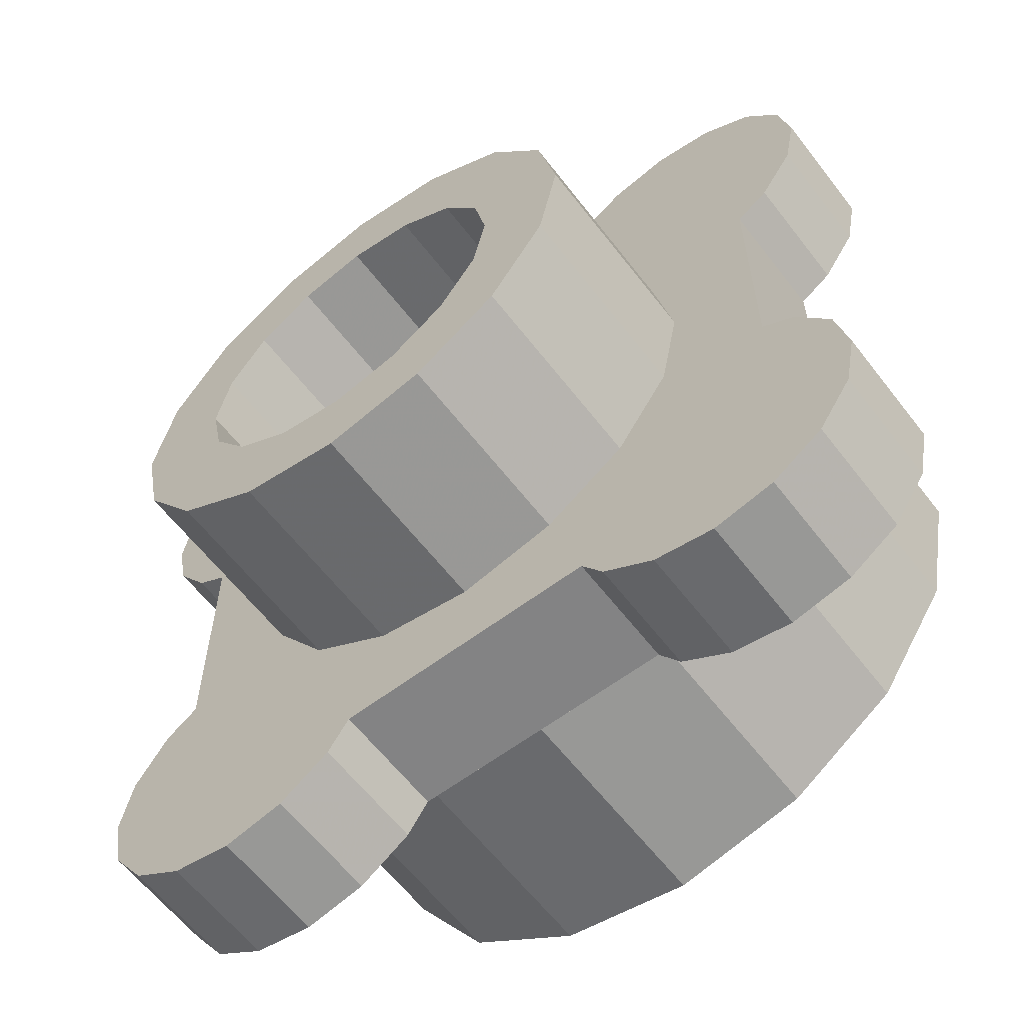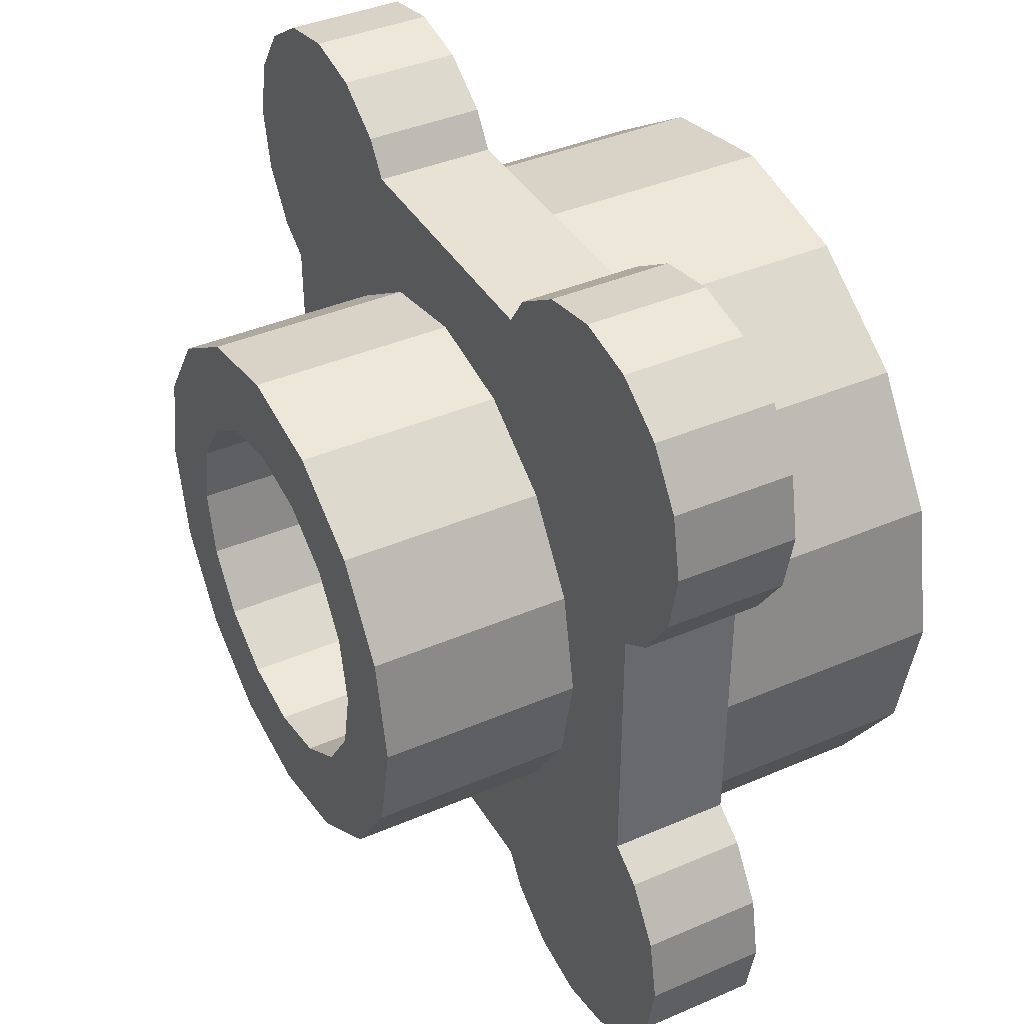
<metadata>
{"format":"obj","ext":"obj","renderer":"f3d","projection":"perspective","resolution":1024,"background":"white","views":[{"elev":-61.2,"azim":-142.5,"up":"+Z"},{"elev":39.8,"azim":-118.1,"up":"+Z"}]}
</metadata>
<code>
o Part.1
v 3.003 0.02 1.244
v 2.298 0.02 2.298
v 1.244 0.02 3.003
v 1.244 2.1 3.003
v 2.298 2.1 2.298
v 3.003 2.1 1.244
v 2.217 0.02 0.918
v 1.697 0.02 1.697
v 0.918 0.02 2.217
v 0.918 2.1 2.217
v 1.697 2.1 1.697
v 2.217 2.1 0.918
v 0.739 2.1 0.306
v 0.566 2.1 0.566
v 0.306 2.1 0.739
v 0.306 3 0.739
v 0.566 3 0.566
v 0.739 3 0.306
v 1.478 3 0.612
v 1.131 3 1.131
v 0.612 3 1.478
v 0.612 5 1.478
v 1.131 5 1.131
v 1.478 5 0.612
v 2.217 5 0.918
v 1.697 5 1.697
v 0.918 5 2.217
v 0.918 3.18 2.217
v 1.697 3.18 1.697
v 2.217 3.18 0.918
v 2.5 3.18 2.5
v 3.25 2.1 1.232
v 3.561 2.1 1.439
v 3.886 2.1 1.926
v 4 2.1 2.5
v 3.886 2.1 3.074
v 3.561 2.1 3.561
v 3.074 2.1 3.886
v 2.5 2.1 4
v 1.926 2.1 3.886
v 1.439 2.1 3.561
v 1.232 2.1 3.25
v 1.232 3.18 3.25
v 1.439 3.18 3.561
v 1.926 3.18 3.886
v 2.5 3.18 4
v 3.074 3.18 3.886
v 3.561 3.18 3.561
v 3.886 3.18 3.074
v 4 3.18 2.5
v 3.886 3.18 1.926
v 3.561 3.18 1.439
v 3.25 3.18 1.232
v -3.003 0.02 1.244
v -2.298 0.02 2.298
v -1.244 0.02 3.003
v 0 0.02 3.25
v -1.244 2.1 3.003
v -2.298 2.1 2.298
v -3.003 2.1 1.244
v -2.217 0.02 0.918
v -1.697 0.02 1.697
v -0.918 0.02 2.217
v 0 0.02 2.4
v 0 2.1 2.4
v -0.918 2.1 2.217
v -1.697 2.1 1.697
v -2.217 2.1 0.918
v -0.739 2.1 0.306
v -0.566 2.1 0.566
v -0.306 2.1 0.739
v 0 2.1 0.8
v 0 3 0.8
v -0.306 3 0.739
v -0.566 3 0.566
v -0.739 3 0.306
v -1.478 3 0.612
v -1.131 3 1.131
v -0.612 3 1.478
v 0 3 1.6
v 0 5 1.6
v -0.612 5 1.478
v -1.131 5 1.131
v -1.478 5 0.612
v -2.217 5 0.918
v -1.697 5 1.697
v -0.918 5 2.217
v 0 5 2.4
v 0 3.18 2.4
v -0.918 3.18 2.217
v -1.697 3.18 1.697
v -2.217 3.18 0.918
v -2.5 3.18 2.5
v -3.25 2.1 1.232
v -3.561 2.1 1.439
v -3.886 2.1 1.926
v -4 2.1 2.5
v -3.886 2.1 3.074
v -3.561 2.1 3.561
v -3.074 2.1 3.886
v -2.5 2.1 4
v -1.926 2.1 3.886
v -1.439 2.1 3.561
v -1.232 2.1 3.25
v -1.232 3.18 3.25
v -1.439 3.18 3.561
v -1.926 3.18 3.886
v -2.5 3.18 4
v -3.074 3.18 3.886
v -3.561 3.18 3.561
v -3.886 3.18 3.074
v -4 3.18 2.5
v -3.886 3.18 1.926
v -3.561 3.18 1.439
v -3.25 3.18 1.232
v 0 3.18 3.25
v 0 2.1 3.25
v 3.25 0.02 0
v 3.003 0.02 -1.244
v 2.298 0.02 -2.298
v 1.244 0.02 -3.003
v 1.244 2.1 -3.003
v 2.298 2.1 -2.298
v 3.003 2.1 -1.244
v 2.4 0.02 0
v 2.217 0.02 -0.918
v 1.697 0.02 -1.697
v 0.918 0.02 -2.217
v 0.918 2.1 -2.217
v 1.697 2.1 -1.697
v 2.217 2.1 -0.918
v 2.4 2.1 0
v 0.8 2.1 0
v 0.739 2.1 -0.306
v 0.566 2.1 -0.566
v 0.306 2.1 -0.739
v 0.306 3 -0.739
v 0.566 3 -0.566
v 0.739 3 -0.306
v 0.8 3 0
v 1.6 3 0
v 1.478 3 -0.612
v 1.131 3 -1.131
v 0.612 3 -1.478
v 0.612 5 -1.478
v 1.131 5 -1.131
v 1.478 5 -0.612
v 1.6 5 0
v 2.4 5 0
v 2.217 5 -0.918
v 1.697 5 -1.697
v 0.918 5 -2.217
v 0.918 3.18 -2.217
v 1.697 3.18 -1.697
v 2.217 3.18 -0.918
v 2.4 3.18 0
v 2.5 3.18 -2.5
v 3.25 2.1 -1.232
v 3.561 2.1 -1.439
v 3.886 2.1 -1.926
v 4 2.1 -2.5
v 3.886 2.1 -3.074
v 3.561 2.1 -3.561
v 3.074 2.1 -3.886
v 2.5 2.1 -4
v 1.926 2.1 -3.886
v 1.439 2.1 -3.561
v 1.232 2.1 -3.25
v 1.232 3.18 -3.25
v 1.439 3.18 -3.561
v 1.926 3.18 -3.886
v 2.5 3.18 -4
v 3.074 3.18 -3.886
v 3.561 3.18 -3.561
v 3.886 3.18 -3.074
v 4 3.18 -2.5
v 3.886 3.18 -1.926
v 3.561 3.18 -1.439
v 3.25 3.18 -1.232
v 3.25 3.18 0
v 3.25 2.1 0
v -3.25 0.02 0
v -3.003 0.02 -1.244
v -2.298 0.02 -2.298
v -1.244 0.02 -3.003
v 0 0.02 -3.25
v -1.244 2.1 -3.003
v -2.298 2.1 -2.298
v -3.003 2.1 -1.244
v -2.4 0.02 0
v -2.217 0.02 -0.918
v -1.697 0.02 -1.697
v -0.918 0.02 -2.217
v 0 0.02 -2.4
v 0 2.1 -2.4
v -0.918 2.1 -2.217
v -1.697 2.1 -1.697
v -2.217 2.1 -0.918
v -2.4 2.1 0
v -0.8 2.1 0
v -0.739 2.1 -0.306
v -0.566 2.1 -0.566
v -0.306 2.1 -0.739
v 0 2.1 -0.8
v 0 3 -0.8
v -0.306 3 -0.739
v -0.566 3 -0.566
v -0.739 3 -0.306
v -0.8 3 0
v -1.6 3 0
v -1.478 3 -0.612
v -1.131 3 -1.131
v -0.612 3 -1.478
v 0 3 -1.6
v 0 5 -1.6
v -0.612 5 -1.478
v -1.131 5 -1.131
v -1.478 5 -0.612
v -1.6 5 0
v -2.4 5 0
v -2.217 5 -0.918
v -1.697 5 -1.697
v -0.918 5 -2.217
v 0 5 -2.4
v 0 3.18 -2.4
v -0.918 3.18 -2.217
v -1.697 3.18 -1.697
v -2.217 3.18 -0.918
v -2.4 3.18 0
v -2.5 3.18 -2.5
v -3.25 2.1 -1.232
v -3.561 2.1 -1.439
v -3.886 2.1 -1.926
v -4 2.1 -2.5
v -3.886 2.1 -3.074
v -3.561 2.1 -3.561
v -3.074 2.1 -3.886
v -2.5 2.1 -4
v -1.926 2.1 -3.886
v -1.439 2.1 -3.561
v -1.232 2.1 -3.25
v -1.232 3.18 -3.25
v -1.439 3.18 -3.561
v -1.926 3.18 -3.886
v -2.5 3.18 -4
v -3.074 3.18 -3.886
v -3.561 3.18 -3.561
v -3.886 3.18 -3.074
v -4 3.18 -2.5
v -3.886 3.18 -1.926
v -3.561 3.18 -1.439
v -3.25 3.18 -1.232
v -3.25 3.18 0
v -3.25 2.1 0
v 0 3.18 -3.25
v 0 2.1 -3.25
v 3.25 0.02 0
v 3.003 0.02 1.244
v 2.298 0.02 2.298
v 1.244 0.02 3.003
v 0 0.02 3.25
v 1.244 2.1 3.003
v 2.298 2.1 2.298
v 3.003 2.1 1.244
v 2.4 0.02 0
v 2.217 0.02 0.918
v 1.697 0.02 1.697
v 0.918 0.02 2.217
v 0 0.02 2.4
v 0 2.1 2.4
v 0.918 2.1 2.217
v 1.697 2.1 1.697
v 2.217 2.1 0.918
v 2.4 2.1 0
v 0.8 2.1 0
v 0.739 2.1 0.306
v 0.566 2.1 0.566
v 0.306 2.1 0.739
v 0 2.1 0.8
v 0 3 0.8
v 0.306 3 0.739
v 0.566 3 0.566
v 0.739 3 0.306
v 0.8 3 0
v 1.6 3 0
v 1.478 3 0.612
v 1.131 3 1.131
v 0.612 3 1.478
v 0 3 1.6
v 0 5 1.6
v 0.612 5 1.478
v 1.131 5 1.131
v 1.478 5 0.612
v 1.6 5 0
v 2.4 5 0
v 2.217 5 0.918
v 1.697 5 1.697
v 0.918 5 2.217
v 0 5 2.4
v 0 3.18 2.4
v 0.918 3.18 2.217
v 1.697 3.18 1.697
v 2.217 3.18 0.918
v 2.4 3.18 0
v 1.232 2.1 3.25
v 1.232 2.1 3.25
v 0 2.1 3.25
v 0 2.1 3.25
v 0 2.1 3.25
v 3.25 2.1 1.232
v 3.25 2.1 1.232
v 3.561 2.1 1.439
v 3.25 3.18 1.232
v 3.25 3.18 1.232
v 3.886 2.1 1.926
v 4 2.1 2.5
v 3.886 2.1 3.074
v 3.561 2.1 3.561
v 3.074 2.1 3.886
v 2.5 2.1 4
v 1.926 2.1 3.886
v 1.439 2.1 3.561
v 1.232 3.18 3.25
v 1.232 3.18 3.25
v 1.439 3.18 3.561
v 1.926 3.18 3.886
v 2.5 3.18 4
v 3.074 3.18 3.886
v 3.561 3.18 3.561
v 3.886 3.18 3.074
v 4 3.18 2.5
v 3.886 3.18 1.926
v 3.561 3.18 1.439
v 3.25 2.1 0
v 3.25 2.1 0
v 3.25 2.1 0
v 0 3.18 3.25
v 3.25 3.18 0
v -3.25 0.02 0
v -3.003 0.02 1.244
v -2.298 0.02 2.298
v -1.244 0.02 3.003
v -1.244 2.1 3.003
v -2.298 2.1 2.298
v -3.003 2.1 1.244
v -2.4 0.02 0
v -2.217 0.02 0.918
v -1.697 0.02 1.697
v -0.918 0.02 2.217
v -0.918 2.1 2.217
v -1.697 2.1 1.697
v -2.217 2.1 0.918
v -2.4 2.1 0
v -0.8 2.1 0
v -0.739 2.1 0.306
v -0.566 2.1 0.566
v -0.306 2.1 0.739
v -0.306 3 0.739
v -0.566 3 0.566
v -0.739 3 0.306
v -0.8 3 0
v -1.6 3 0
v -1.478 3 0.612
v -1.131 3 1.131
v -0.612 3 1.478
v -0.612 5 1.478
v -1.131 5 1.131
v -1.478 5 0.612
v -1.6 5 0
v -2.4 5 0
v -2.217 5 0.918
v -1.697 5 1.697
v -0.918 5 2.217
v -0.918 3.18 2.217
v -1.697 3.18 1.697
v -2.217 3.18 0.918
v -2.4 3.18 0
v -1.232 2.1 3.25
v -1.232 2.1 3.25
v -3.25 2.1 1.232
v -3.25 2.1 1.232
v -3.561 2.1 1.439
v -3.25 3.18 1.232
v -3.25 3.18 1.232
v -3.886 2.1 1.926
v -4 2.1 2.5
v -3.886 2.1 3.074
v -3.561 2.1 3.561
v -3.074 2.1 3.886
v -2.5 2.1 4
v -1.926 2.1 3.886
v -1.439 2.1 3.561
v -1.232 3.18 3.25
v -1.232 3.18 3.25
v -1.439 3.18 3.561
v -1.926 3.18 3.886
v -2.5 3.18 4
v -3.074 3.18 3.886
v -3.561 3.18 3.561
v -3.886 3.18 3.074
v -4 3.18 2.5
v -3.886 3.18 1.926
v -3.561 3.18 1.439
v -3.25 2.1 0
v -3.25 2.1 0
v -3.25 2.1 0
v -3.25 3.18 0
v 3.003 0.02 -1.244
v 2.298 0.02 -2.298
v 1.244 0.02 -3.003
v 0 0.02 -3.25
v 1.244 2.1 -3.003
v 2.298 2.1 -2.298
v 3.003 2.1 -1.244
v 2.217 0.02 -0.918
v 1.697 0.02 -1.697
v 0.918 0.02 -2.217
v 0 0.02 -2.4
v 0 2.1 -2.4
v 0.918 2.1 -2.217
v 1.697 2.1 -1.697
v 2.217 2.1 -0.918
v 0.739 2.1 -0.306
v 0.566 2.1 -0.566
v 0.306 2.1 -0.739
v 0 2.1 -0.8
v 0 3 -0.8
v 0.306 3 -0.739
v 0.566 3 -0.566
v 0.739 3 -0.306
v 1.478 3 -0.612
v 1.131 3 -1.131
v 0.612 3 -1.478
v 0 3 -1.6
v 0 5 -1.6
v 0.612 5 -1.478
v 1.131 5 -1.131
v 1.478 5 -0.612
v 2.217 5 -0.918
v 1.697 5 -1.697
v 0.918 5 -2.217
v 0 5 -2.4
v 0 3.18 -2.4
v 0.918 3.18 -2.217
v 1.697 3.18 -1.697
v 2.217 3.18 -0.918
v 1.232 2.1 -3.25
v 1.232 2.1 -3.25
v 0 2.1 -3.25
v 0 2.1 -3.25
v 0 2.1 -3.25
v 3.25 2.1 -1.232
v 3.25 2.1 -1.232
v 3.561 2.1 -1.439
v 3.25 3.18 -1.232
v 3.25 3.18 -1.232
v 3.886 2.1 -1.926
v 4 2.1 -2.5
v 3.886 2.1 -3.074
v 3.561 2.1 -3.561
v 3.074 2.1 -3.886
v 2.5 2.1 -4
v 1.926 2.1 -3.886
v 1.439 2.1 -3.561
v 1.232 3.18 -3.25
v 1.232 3.18 -3.25
v 1.439 3.18 -3.561
v 1.926 3.18 -3.886
v 2.5 3.18 -4
v 3.074 3.18 -3.886
v 3.561 3.18 -3.561
v 3.886 3.18 -3.074
v 4 3.18 -2.5
v 3.886 3.18 -1.926
v 3.561 3.18 -1.439
v 0 3.18 -3.25
v -3.003 0.02 -1.244
v -2.298 0.02 -2.298
v -1.244 0.02 -3.003
v -1.244 2.1 -3.003
v -2.298 2.1 -2.298
v -3.003 2.1 -1.244
v -2.217 0.02 -0.918
v -1.697 0.02 -1.697
v -0.918 0.02 -2.217
v -0.918 2.1 -2.217
v -1.697 2.1 -1.697
v -2.217 2.1 -0.918
v -0.739 2.1 -0.306
v -0.566 2.1 -0.566
v -0.306 2.1 -0.739
v -0.306 3 -0.739
v -0.566 3 -0.566
v -0.739 3 -0.306
v -1.478 3 -0.612
v -1.131 3 -1.131
v -0.612 3 -1.478
v -0.612 5 -1.478
v -1.131 5 -1.131
v -1.478 5 -0.612
v -2.217 5 -0.918
v -1.697 5 -1.697
v -0.918 5 -2.217
v -0.918 3.18 -2.217
v -1.697 3.18 -1.697
v -2.217 3.18 -0.918
v -1.232 2.1 -3.25
v -1.232 2.1 -3.25
v -3.25 2.1 -1.232
v -3.25 2.1 -1.232
v -3.561 2.1 -1.439
v -3.25 3.18 -1.232
v -3.25 3.18 -1.232
v -3.886 2.1 -1.926
v -4 2.1 -2.5
v -3.886 2.1 -3.074
v -3.561 2.1 -3.561
v -3.074 2.1 -3.886
v -2.5 2.1 -4
v -1.926 2.1 -3.886
v -1.439 2.1 -3.561
v -1.232 3.18 -3.25
v -1.232 3.18 -3.25
v -1.439 3.18 -3.561
v -1.926 3.18 -3.886
v -2.5 3.18 -4
v -3.074 3.18 -3.886
v -3.561 3.18 -3.561
v -3.886 3.18 -3.074
v -4 3.18 -2.5
v -3.886 3.18 -1.926
v -3.561 3.18 -1.439
f 260 259 262
f 259 263 262
f 1 264 259
f 264 263 259
f 265 257 266
f 257 258 266
f 266 258 267
f 258 2 267
f 267 2 268
f 2 3 268
f 268 3 269
f 3 261 269
f 64 270 9
f 270 271 9
f 9 271 8
f 271 272 8
f 8 272 7
f 272 273 7
f 7 273 125
f 273 274 125
f 275 132 276
f 132 12 276
f 277 11 278
f 11 10 278
f 277 276 11
f 276 12 11
f 278 10 279
f 10 65 279
f 72 280 15
f 280 281 15
f 15 281 14
f 281 282 14
f 14 282 13
f 282 283 13
f 13 283 133
f 283 284 133
f 140 18 285
f 18 286 285
f 18 17 286
f 17 287 286
f 16 73 288
f 73 289 288
f 16 288 17
f 288 287 17
f 21 80 291
f 80 290 291
f 20 21 292
f 21 291 292
f 19 20 293
f 20 292 293
f 141 19 294
f 19 293 294
f 148 24 295
f 24 296 295
f 23 297 24
f 297 296 24
f 22 298 23
f 298 297 23
f 81 299 22
f 299 298 22
f 27 88 301
f 88 300 301
f 26 27 302
f 27 301 302
f 25 26 303
f 26 302 303
f 149 25 304
f 25 303 304
f 31 156 30
f 31 30 29
f 31 29 28
f 31 28 89
f 310 6 336
f 325 31 323
f 326 31 325
f 327 31 326
f 328 31 327
f 329 31 328
f 330 31 329
f 331 31 330
f 332 31 331
f 333 31 332
f 89 337 31
f 337 323 31
f 156 31 338
f 31 313 338
f 52 33 314
f 33 311 314
f 51 34 52
f 34 33 52
f 50 316 51
f 316 34 51
f 49 317 50
f 317 316 50
f 48 318 49
f 318 317 49
f 47 319 48
f 319 318 48
f 46 320 47
f 320 319 47
f 45 321 46
f 321 320 46
f 44 322 45
f 322 321 45
f 324 306 44
f 306 322 44
f 4 305 307
f 57 260 309
f 260 262 309
f 1 118 264
f 118 335 264
f 313 31 333
f 308 42 116
f 42 43 116
f 32 334 53
f 334 180 53
f 4 5 305
f 305 5 41
f 41 5 40
f 40 5 39
f 39 5 38
f 38 5 37
f 37 5 36
f 36 5 35
f 35 5 315
f 315 5 312
f 312 5 310
f 6 310 5
f 342 343 341
f 343 344 341
f 54 341 345
f 341 344 345
f 346 347 339
f 347 340 339
f 347 348 340
f 348 55 340
f 348 349 55
f 349 56 55
f 349 269 56
f 269 261 56
f 64 63 270
f 63 350 270
f 63 62 350
f 62 351 350
f 62 61 351
f 61 352 351
f 61 190 352
f 190 353 352
f 354 355 199
f 355 68 199
f 356 357 67
f 357 66 67
f 356 67 355
f 67 68 355
f 357 279 66
f 279 65 66
f 72 71 280
f 71 358 280
f 71 70 358
f 70 359 358
f 70 69 359
f 69 360 359
f 69 200 360
f 200 361 360
f 209 362 76
f 362 363 76
f 76 363 75
f 363 364 75
f 74 365 73
f 365 289 73
f 74 75 365
f 75 364 365
f 79 366 80
f 366 290 80
f 78 367 79
f 367 366 79
f 77 368 78
f 368 367 78
f 210 369 77
f 369 368 77
f 219 370 84
f 370 371 84
f 83 84 372
f 84 371 372
f 82 83 373
f 83 372 373
f 81 82 299
f 82 373 299
f 87 374 88
f 374 300 88
f 86 375 87
f 375 374 87
f 85 376 86
f 376 375 86
f 220 377 85
f 377 376 85
f 93 92 229
f 93 91 92
f 93 90 91
f 93 89 90
f 380 406 60
f 395 393 93
f 396 395 93
f 397 396 93
f 398 397 93
f 399 398 93
f 400 399 93
f 401 400 93
f 402 401 93
f 403 402 93
f 89 93 337
f 93 393 337
f 229 407 93
f 407 383 93
f 114 384 95
f 384 381 95
f 113 114 96
f 114 95 96
f 112 113 386
f 113 96 386
f 111 112 387
f 112 386 387
f 110 111 388
f 111 387 388
f 109 110 389
f 110 388 389
f 108 109 390
f 109 389 390
f 107 108 391
f 108 390 391
f 106 107 392
f 107 391 392
f 394 106 379
f 106 392 379
f 58 117 378
f 57 309 342
f 309 343 342
f 54 345 182
f 345 405 182
f 383 403 93
f 308 116 104
f 116 105 104
f 94 115 404
f 115 253 404
f 58 378 59
f 378 103 59
f 103 102 59
f 102 101 59
f 101 100 59
f 100 99 59
f 99 98 59
f 98 97 59
f 97 385 59
f 385 382 59
f 382 380 59
f 60 59 380
f 410 412 409
f 412 413 409
f 119 409 414
f 409 413 414
f 265 415 257
f 415 408 257
f 415 416 408
f 416 120 408
f 416 417 120
f 417 121 120
f 417 418 121
f 418 411 121
f 194 128 419
f 128 420 419
f 128 127 420
f 127 421 420
f 127 126 421
f 126 422 421
f 126 125 422
f 125 274 422
f 275 423 132
f 423 131 132
f 424 425 130
f 425 129 130
f 424 130 423
f 130 131 423
f 425 426 129
f 426 195 129
f 204 136 427
f 136 428 427
f 136 135 428
f 135 429 428
f 135 134 429
f 134 430 429
f 134 133 430
f 133 284 430
f 140 285 139
f 285 431 139
f 139 431 138
f 431 432 138
f 137 433 205
f 433 434 205
f 137 138 433
f 138 432 433
f 144 436 214
f 436 435 214
f 143 437 144
f 437 436 144
f 142 438 143
f 438 437 143
f 141 294 142
f 294 438 142
f 148 295 147
f 295 439 147
f 146 147 440
f 147 439 440
f 145 146 441
f 146 440 441
f 215 145 442
f 145 441 442
f 152 444 224
f 444 443 224
f 151 445 152
f 445 444 152
f 150 446 151
f 446 445 151
f 149 304 150
f 304 446 150
f 157 155 156
f 157 154 155
f 157 153 154
f 157 225 153
f 452 181 124
f 467 465 157
f 468 467 157
f 469 468 157
f 470 469 157
f 471 470 157
f 472 471 157
f 473 472 157
f 474 473 157
f 475 474 157
f 225 157 476
f 157 465 476
f 156 338 157
f 338 455 157
f 178 456 159
f 456 453 159
f 177 178 160
f 178 159 160
f 176 177 458
f 177 160 458
f 175 176 459
f 176 458 459
f 174 175 460
f 175 459 460
f 173 174 461
f 174 460 461
f 172 173 462
f 173 461 462
f 171 172 463
f 172 462 463
f 170 171 464
f 171 463 464
f 466 170 448
f 170 464 448
f 122 449 447
f 186 451 410
f 451 412 410
f 119 414 118
f 414 335 118
f 455 475 157
f 450 255 168
f 255 169 168
f 158 179 334
f 179 180 334
f 122 447 123
f 447 167 123
f 167 166 123
f 166 165 123
f 165 164 123
f 164 163 123
f 163 162 123
f 162 161 123
f 161 457 123
f 457 454 123
f 454 452 123
f 124 123 452
f 479 478 480
f 478 481 480
f 183 482 478
f 482 481 478
f 346 339 483
f 339 477 483
f 483 477 484
f 477 184 484
f 484 184 485
f 184 185 485
f 485 185 418
f 185 411 418
f 194 419 193
f 419 486 193
f 193 486 192
f 486 487 192
f 192 487 191
f 487 488 191
f 191 488 190
f 488 353 190
f 354 199 489
f 199 198 489
f 490 197 491
f 197 196 491
f 490 489 197
f 489 198 197
f 491 196 426
f 196 195 426
f 204 427 203
f 427 492 203
f 203 492 202
f 492 493 202
f 202 493 201
f 493 494 201
f 201 494 200
f 494 361 200
f 209 208 362
f 208 495 362
f 208 207 495
f 207 496 495
f 206 205 497
f 205 434 497
f 206 497 207
f 497 496 207
f 213 214 498
f 214 435 498
f 212 213 499
f 213 498 499
f 211 212 500
f 212 499 500
f 210 211 369
f 211 500 369
f 219 218 370
f 218 501 370
f 217 502 218
f 502 501 218
f 216 503 217
f 503 502 217
f 215 442 216
f 442 503 216
f 223 224 504
f 224 443 504
f 222 223 505
f 223 504 505
f 221 222 506
f 222 505 506
f 220 221 377
f 221 506 377
f 230 229 228
f 230 228 227
f 230 227 226
f 230 226 225
f 509 189 254
f 524 230 522
f 525 230 524
f 526 230 525
f 527 230 526
f 528 230 527
f 529 230 528
f 530 230 529
f 531 230 530
f 532 230 531
f 225 476 230
f 476 522 230
f 229 230 407
f 230 512 407
f 251 232 513
f 232 510 513
f 250 233 251
f 233 232 251
f 249 515 250
f 515 233 250
f 248 516 249
f 516 515 249
f 247 517 248
f 517 516 248
f 246 518 247
f 518 517 247
f 245 519 246
f 519 518 246
f 244 520 245
f 520 519 245
f 243 521 244
f 521 520 244
f 523 508 243
f 508 521 243
f 187 507 256
f 186 479 451
f 479 480 451
f 183 182 482
f 182 405 482
f 512 230 532
f 450 241 255
f 241 242 255
f 231 404 252
f 404 253 252
f 187 188 507
f 507 188 240
f 240 188 239
f 239 188 238
f 238 188 237
f 237 188 236
f 236 188 235
f 235 188 234
f 234 188 514
f 514 188 511
f 511 188 509
f 189 509 188

</code>
